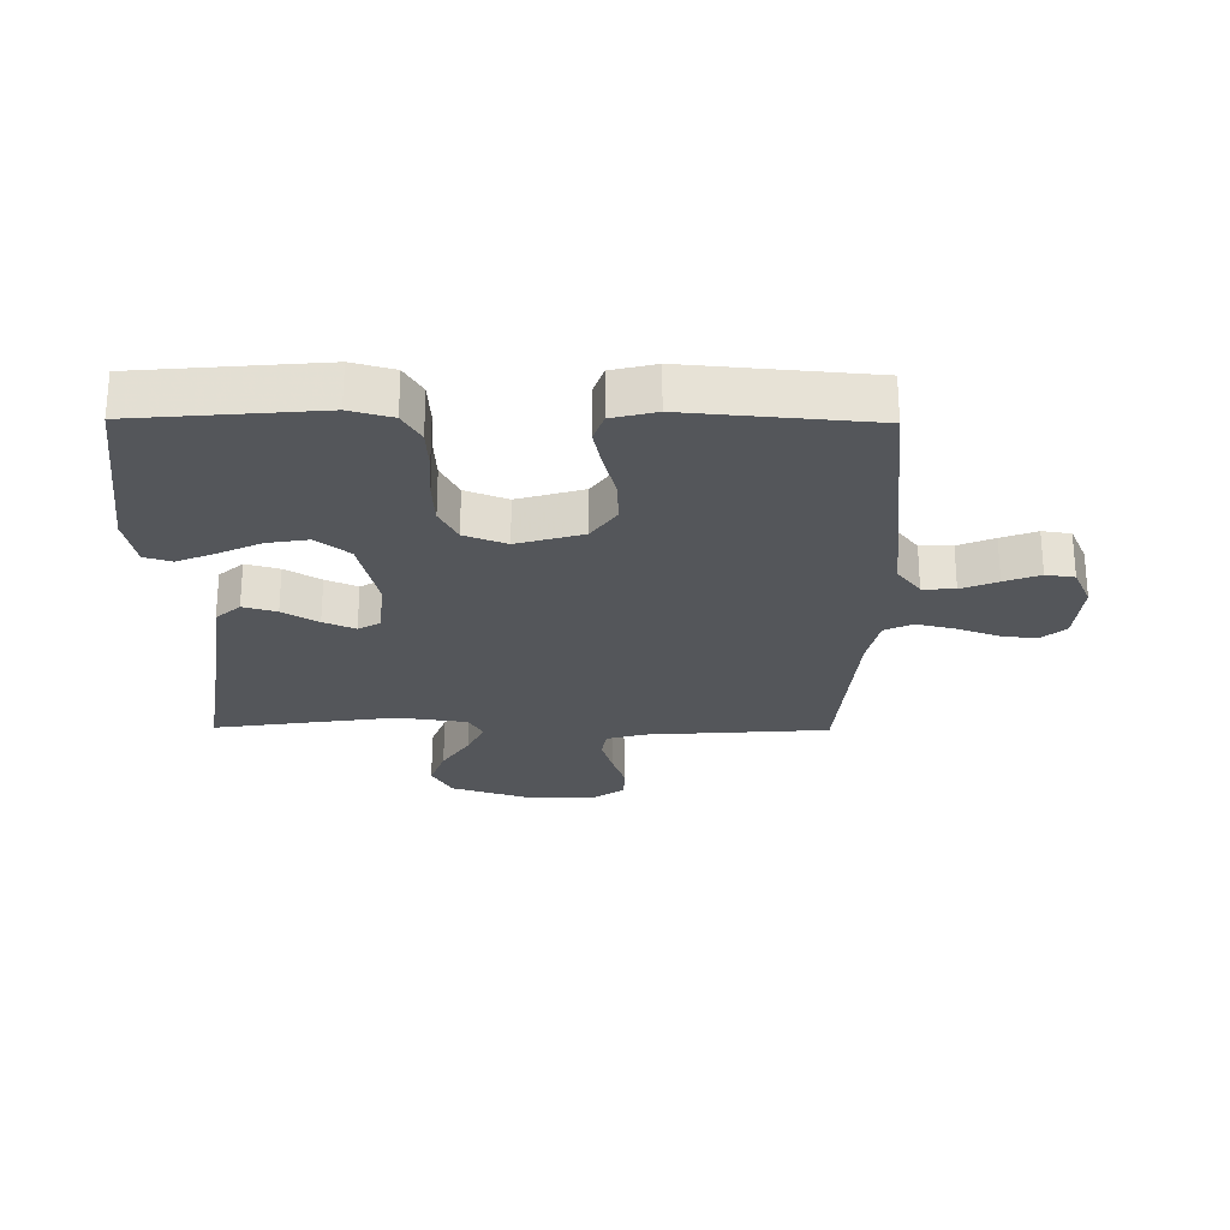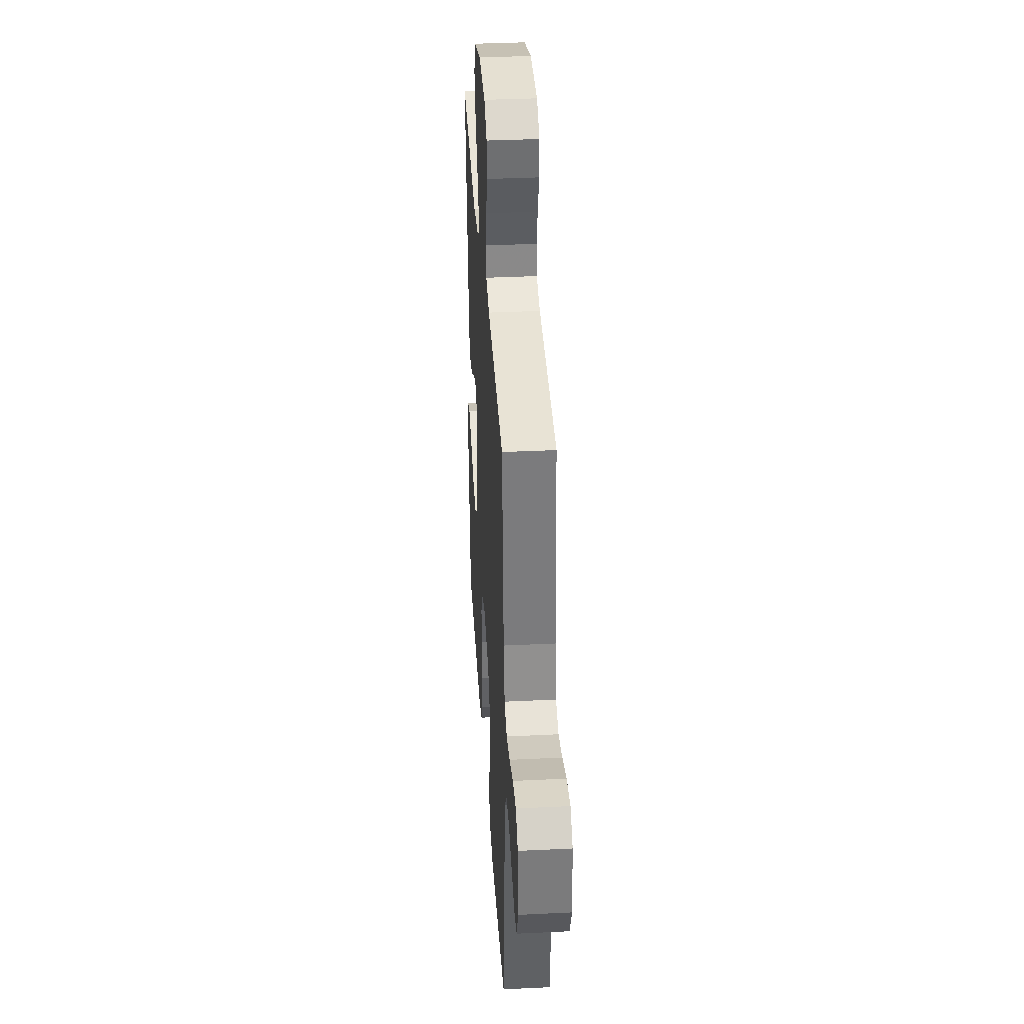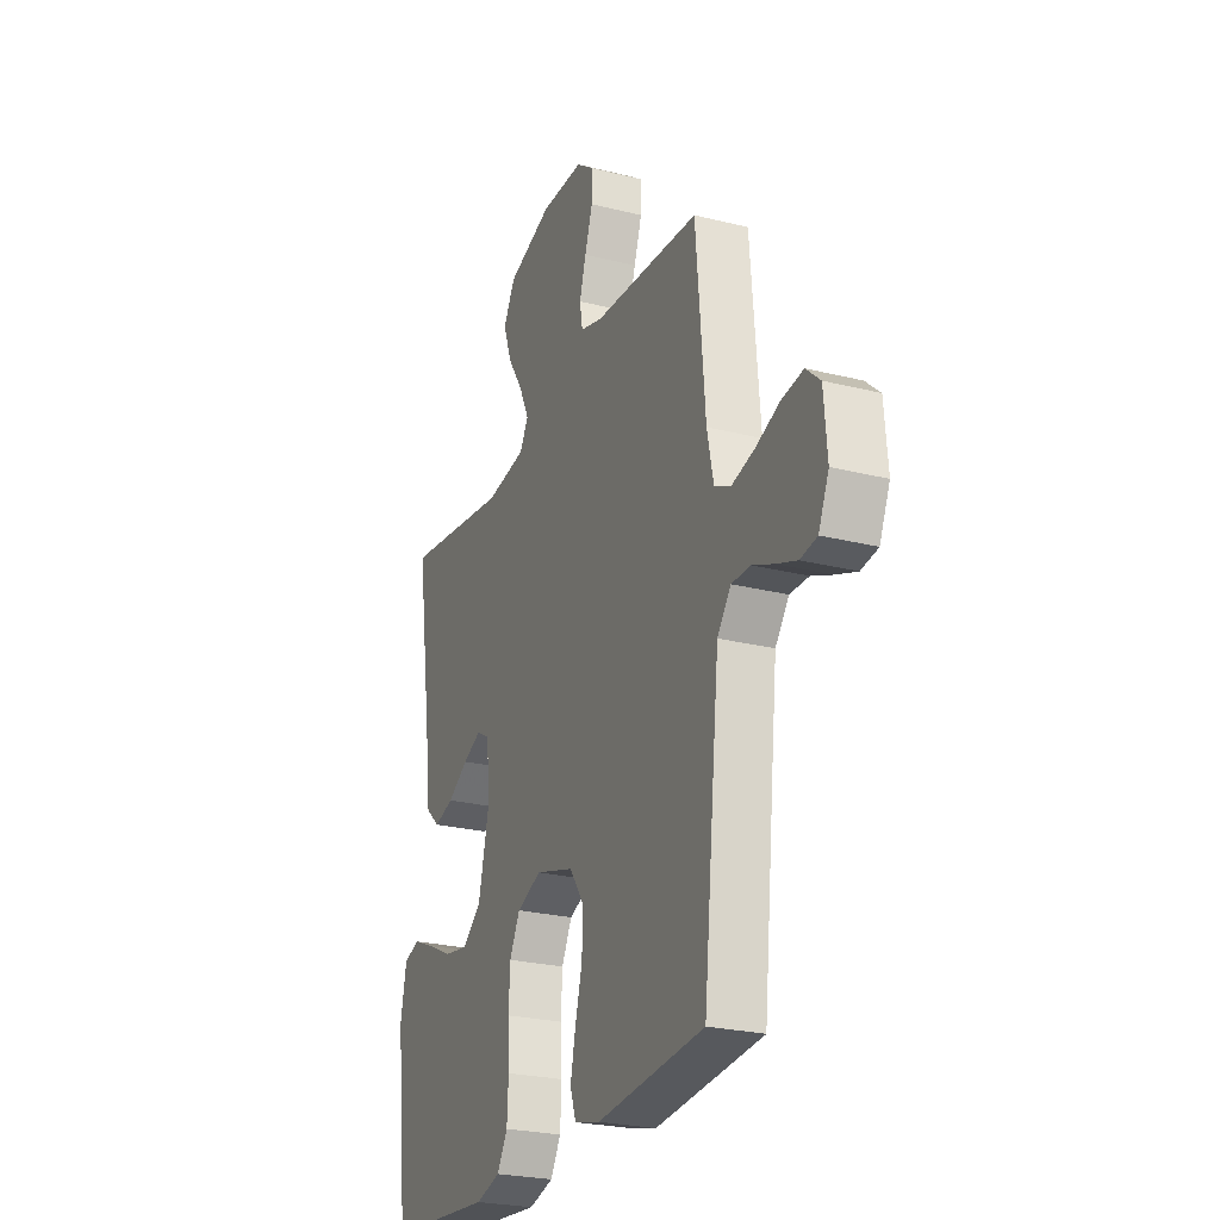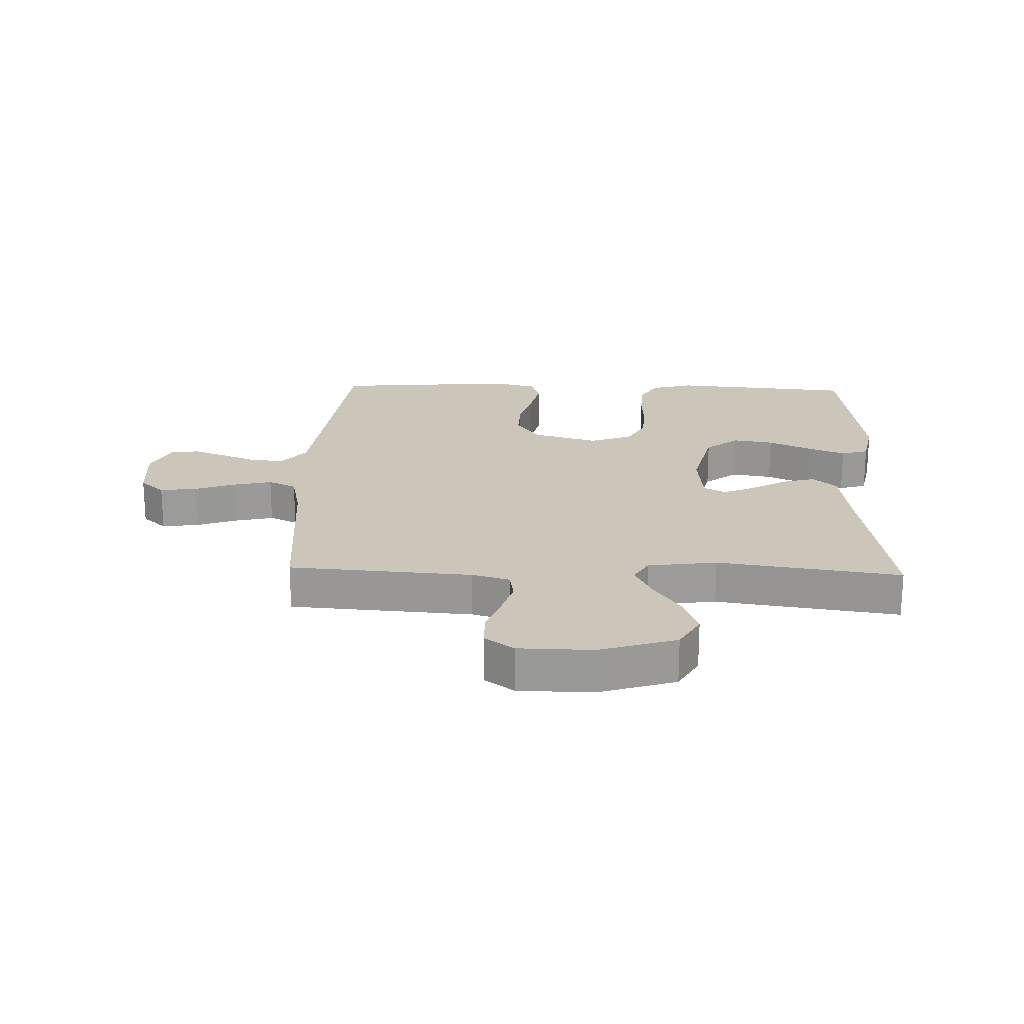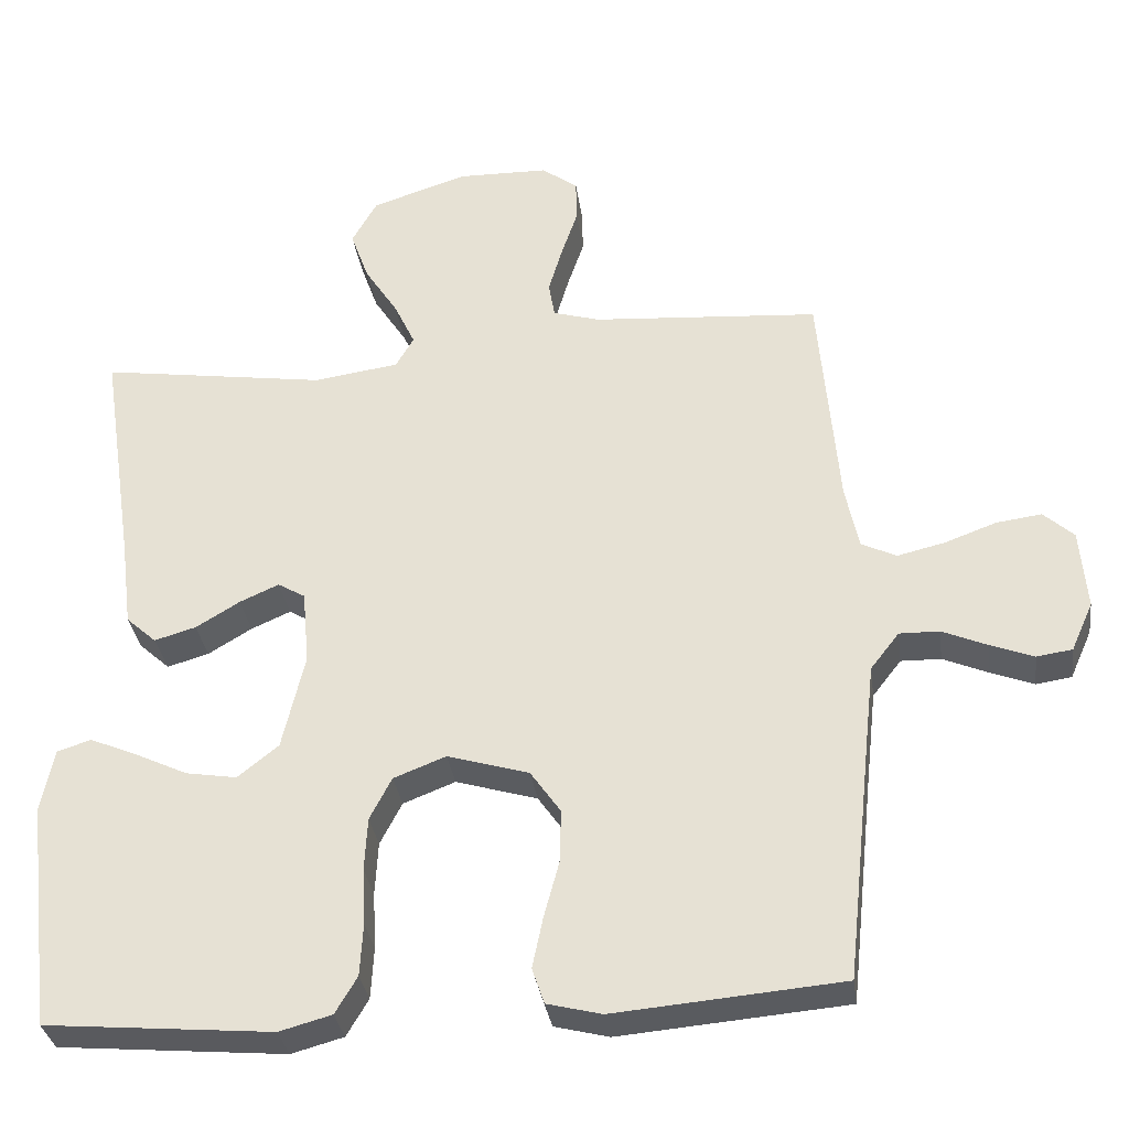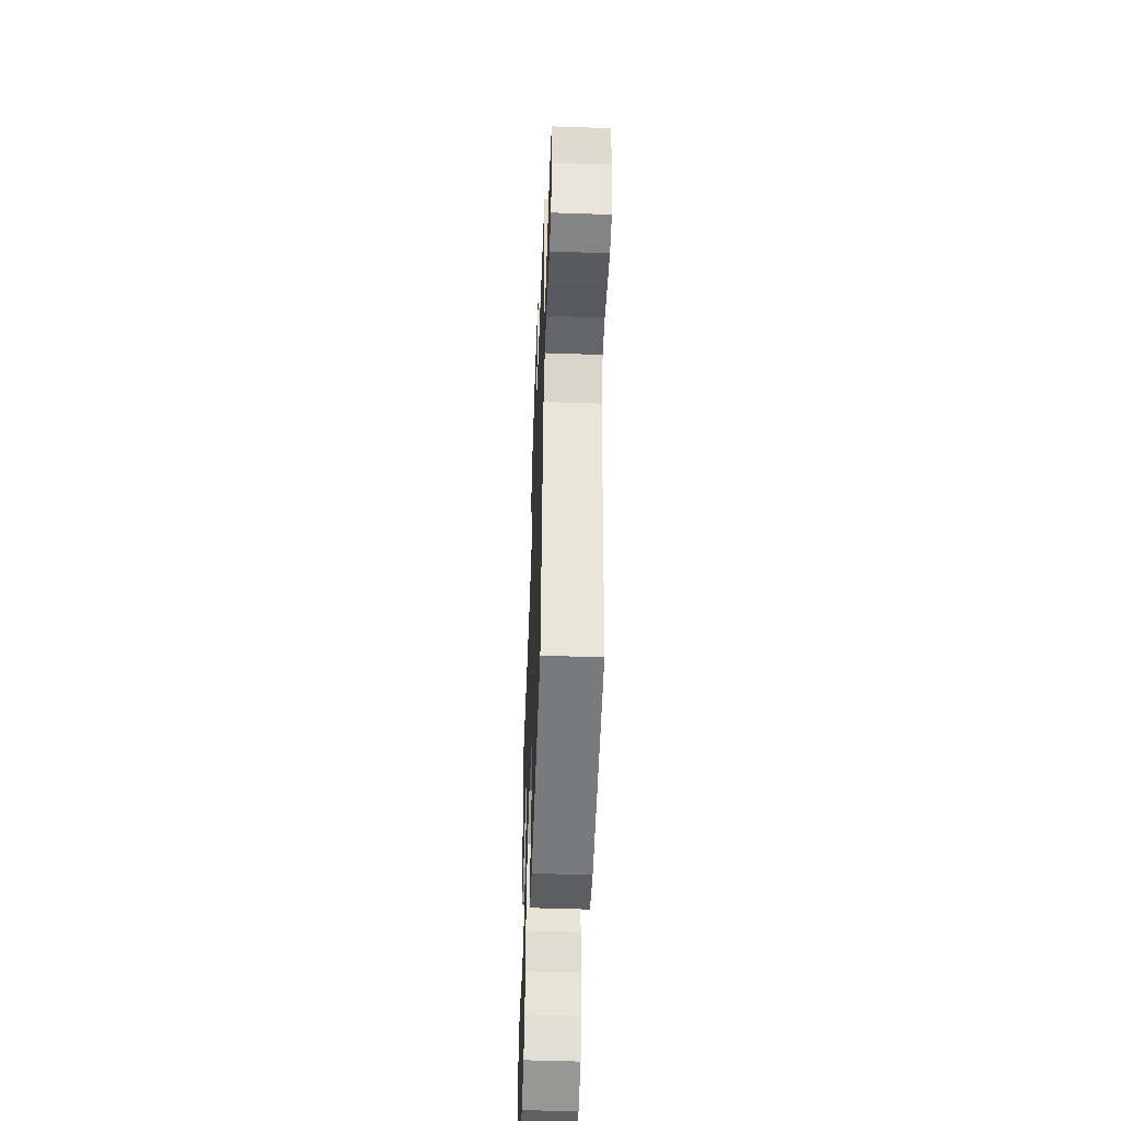
<metadata>
{"format":"obj","ext":"obj","renderer":"f3d","projection":"perspective","resolution":1024,"background":"white","views":[{"elev":-25.4,"azim":179.4,"up":"+Y"},{"elev":36.7,"azim":-93.6,"up":"+Z"},{"elev":-25.1,"azim":-112.1,"up":"+Z"},{"elev":20.8,"azim":1.9,"up":"+Y"},{"elev":-32.6,"azim":-172.3,"up":"+Z"},{"elev":-53.0,"azim":-92.1,"up":"+Z"}]}
</metadata>
<code>
v 0.5 0.07 -0.5
v 0.2 0.07 -0.526
v 0.131 0.07 -0.507
v 0.102 0.07 -0.458
v 0.098 0.07 -0.389
v 0.102 0.07 -0.314
v 0.098 0.07 -0.243
v 0.069 0.07 -0.187
v 0 0.07 -0.16
v -0.108 0.07 -0.192
v -0.148 0.07 -0.249
v -0.146 0.07 -0.32
v -0.126 0.07 -0.394
v -0.112 0.07 -0.461
v -0.128 0.07 -0.508
v -0.2 0.07 -0.526
v -0.5 0.07 -0.5
v -0.532 0.07 -0.2
v -0.546 0.07 -0.073
v -0.584 0.07 -0.024
v -0.637 0.07 -0.025
v -0.696 0.07 -0.05
v -0.754 0.07 -0.072
v -0.801 0.07 -0.065
v -0.83 0.07 0
v -0.821 0.07 0.106
v -0.781 0.07 0.142
v -0.721 0.07 0.134
v -0.653 0.07 0.109
v -0.59 0.07 0.094
v -0.544 0.07 0.116
v -0.526 0.07 0.2
v -0.5 0.07 0.5
v -0.2 0.07 0.522
v -0.138 0.07 0.54
v -0.13 0.07 0.587
v -0.148 0.07 0.648
v -0.17 0.07 0.713
v -0.169 0.07 0.77
v -0.121 0.07 0.805
v 0 0.07 0.807
v 0.126 0.07 0.766
v 0.159 0.07 0.707
v 0.135 0.07 0.64
v 0.091 0.07 0.572
v 0.063 0.07 0.513
v 0.087 0.07 0.472
v 0.2 0.07 0.456
v 0.5 0.07 0.5
v 0.455 0.07 0.2
v 0.44 0.07 0.081
v 0.4 0.07 0.045
v 0.345 0.07 0.061
v 0.287 0.07 0.096
v 0.235 0.07 0.119
v 0.199 0.07 0.098
v 0.19 0.07 0
v 0.22 0.07 -0.128
v 0.274 0.07 -0.171
v 0.341 0.07 -0.16
v 0.411 0.07 -0.127
v 0.473 0.07 -0.101
v 0.518 0.07 -0.115
v 0.535 0.07 -0.2
v 0.5 0 -0.5
v 0.2 0 -0.526
v 0.131 0 -0.507
v 0.102 0 -0.458
v 0.098 0 -0.389
v 0.102 0 -0.314
v 0.098 0 -0.243
v 0.069 0 -0.187
v 0 0 -0.16
v -0.108 0 -0.192
v -0.148 0 -0.249
v -0.146 0 -0.32
v -0.126 0 -0.394
v -0.112 0 -0.461
v -0.128 0 -0.508
v -0.2 0 -0.526
v -0.5 0 -0.5
v -0.532 0 -0.2
v -0.546 0 -0.073
v -0.584 0 -0.024
v -0.637 0 -0.025
v -0.696 0 -0.05
v -0.754 0 -0.072
v -0.801 0 -0.065
v -0.83 0 0
v -0.821 0 0.106
v -0.781 0 0.142
v -0.721 0 0.134
v -0.653 0 0.109
v -0.59 0 0.094
v -0.544 0 0.116
v -0.526 0 0.2
v -0.5 0 0.5
v -0.2 0 0.522
v -0.138 0 0.54
v -0.13 0 0.587
v -0.148 0 0.648
v -0.17 0 0.713
v -0.169 0 0.77
v -0.121 0 0.805
v 0 0 0.807
v 0.126 0 0.766
v 0.159 0 0.707
v 0.135 0 0.64
v 0.091 0 0.572
v 0.063 0 0.513
v 0.087 0 0.472
v 0.2 0 0.456
v 0.5 0 0.5
v 0.455 0 0.2
v 0.44 0 0.081
v 0.4 0 0.045
v 0.345 0 0.061
v 0.287 0 0.096
v 0.235 0 0.119
v 0.199 0 0.098
v 0.19 0 0
v 0.22 0 -0.128
v 0.274 0 -0.171
v 0.341 0 -0.16
v 0.411 0 -0.127
v 0.473 0 -0.101
v 0.518 0 -0.115
v 0.535 0 -0.2
f 4 5 6
f 3 4 6
f 2 3 6
f 1 2 6
f 64 1 6
f 63 64 6
f 62 63 6
f 61 62 6
f 60 61 6
f 59 60 6 7
f 58 59 7 8
f 57 58 8 9
f 56 57 9 10
f 52 53 54
f 51 52 54
f 50 51 54
f 50 54 55
f 49 50 55
f 48 49 55
f 47 48 55 56
f 43 44 45
f 42 43 45
f 41 42 45
f 40 41 45
f 39 40 45
f 38 39 45
f 37 38 45
f 36 37 45 46
f 47 56 10
f 46 47 10
f 36 46 10
f 35 36 10
f 27 28 29
f 26 27 29
f 25 26 29
f 24 25 29
f 23 24 29
f 22 23 29
f 21 22 29
f 20 21 29 30
f 19 20 30 31
f 16 17 18
f 15 16 18
f 14 15 18
f 13 14 18
f 12 13 18
f 19 31 32
f 18 19 32
f 12 18 32
f 11 12 32
f 10 11 32
f 35 10 32
f 34 35 32
f 32 33 34
f 70 69 68
f 70 68 67
f 70 67 66
f 70 66 65
f 70 65 128
f 70 128 127
f 70 127 126
f 70 126 125
f 70 125 124
f 71 70 124 123
f 72 71 123 122
f 73 72 122 121
f 74 73 121 120
f 118 117 116
f 118 116 115
f 118 115 114
f 119 118 114
f 119 114 113
f 119 113 112
f 120 119 112 111
f 109 108 107
f 109 107 106
f 109 106 105
f 109 105 104
f 109 104 103
f 109 103 102
f 109 102 101
f 110 109 101 100
f 74 120 111
f 74 111 110
f 74 110 100
f 74 100 99
f 93 92 91
f 93 91 90
f 93 90 89
f 93 89 88
f 93 88 87
f 93 87 86
f 93 86 85
f 94 93 85 84
f 95 94 84 83
f 82 81 80
f 82 80 79
f 82 79 78
f 82 78 77
f 82 77 76
f 96 95 83
f 96 83 82
f 96 82 76
f 96 76 75
f 96 75 74
f 96 74 99
f 96 99 98
f 98 97 96
f 1 65 66 2
f 2 66 67 3
f 3 67 68 4
f 4 68 69 5
f 5 69 70 6
f 6 70 71 7
f 7 71 72 8
f 8 72 73 9
f 9 73 74 10
f 10 74 75 11
f 11 75 76 12
f 12 76 77 13
f 13 77 78 14
f 14 78 79 15
f 15 79 80 16
f 16 80 81 17
f 17 81 82 18
f 18 82 83 19
f 19 83 84 20
f 20 84 85 21
f 21 85 86 22
f 22 86 87 23
f 23 87 88 24
f 24 88 89 25
f 25 89 90 26
f 26 90 91 27
f 27 91 92 28
f 28 92 93 29
f 29 93 94 30
f 30 94 95 31
f 31 95 96 32
f 32 96 97 33
f 33 97 98 34
f 34 98 99 35
f 35 99 100 36
f 36 100 101 37
f 37 101 102 38
f 38 102 103 39
f 39 103 104 40
f 40 104 105 41
f 41 105 106 42
f 42 106 107 43
f 43 107 108 44
f 44 108 109 45
f 45 109 110 46
f 46 110 111 47
f 47 111 112 48
f 48 112 113 49
f 49 113 114 50
f 50 114 115 51
f 51 115 116 52
f 52 116 117 53
f 53 117 118 54
f 54 118 119 55
f 55 119 120 56
f 56 120 121 57
f 57 121 122 58
f 58 122 123 59
f 59 123 124 60
f 60 124 125 61
f 61 125 126 62
f 62 126 127 63
f 63 127 128 64
f 64 128 65 1

</code>
